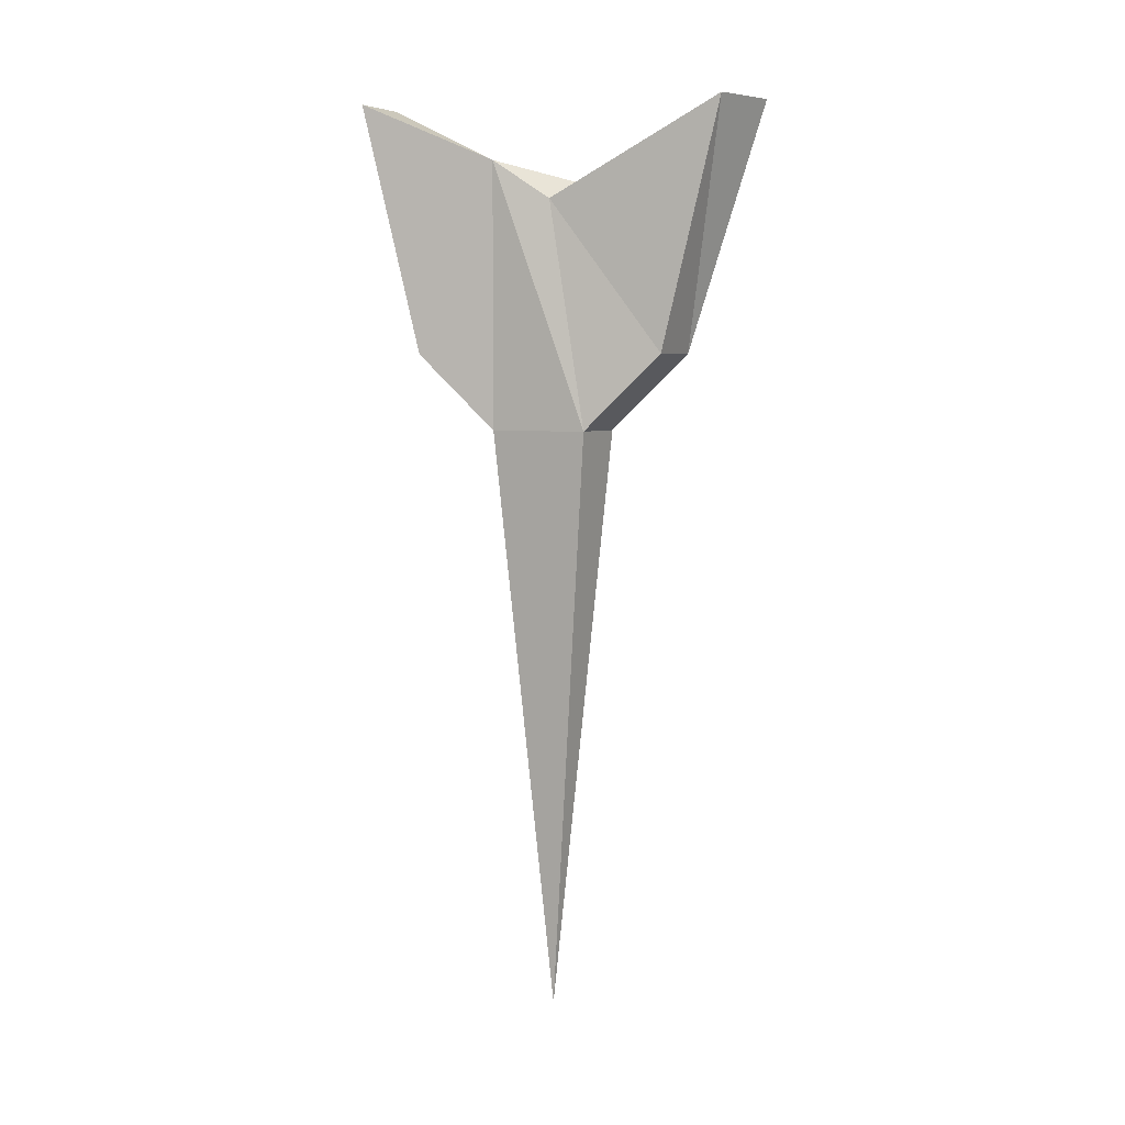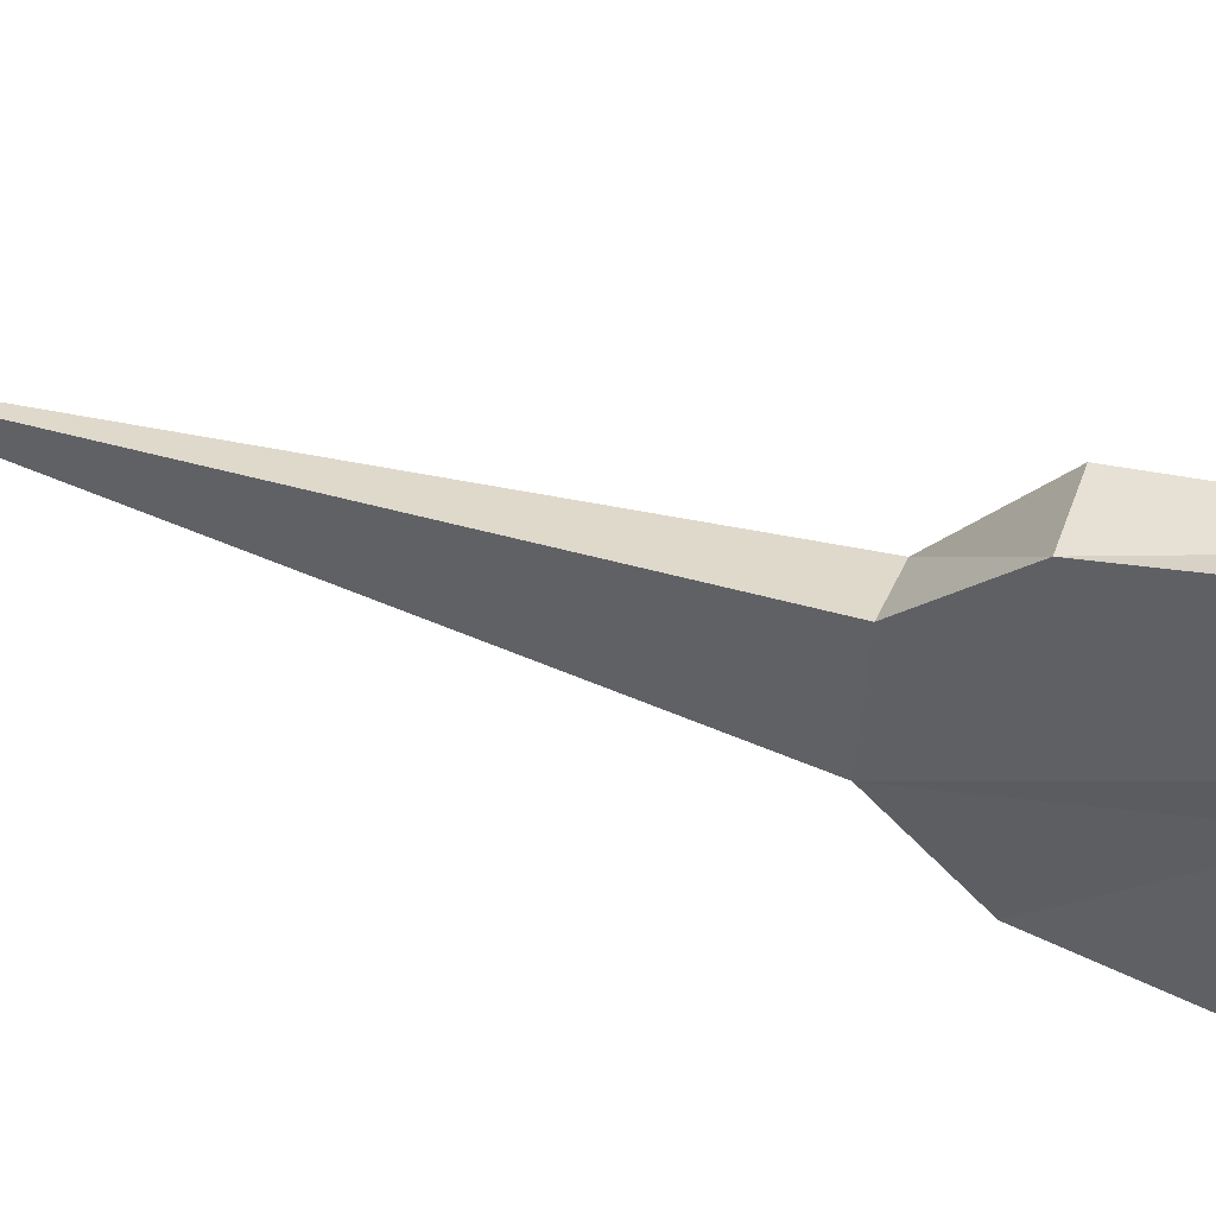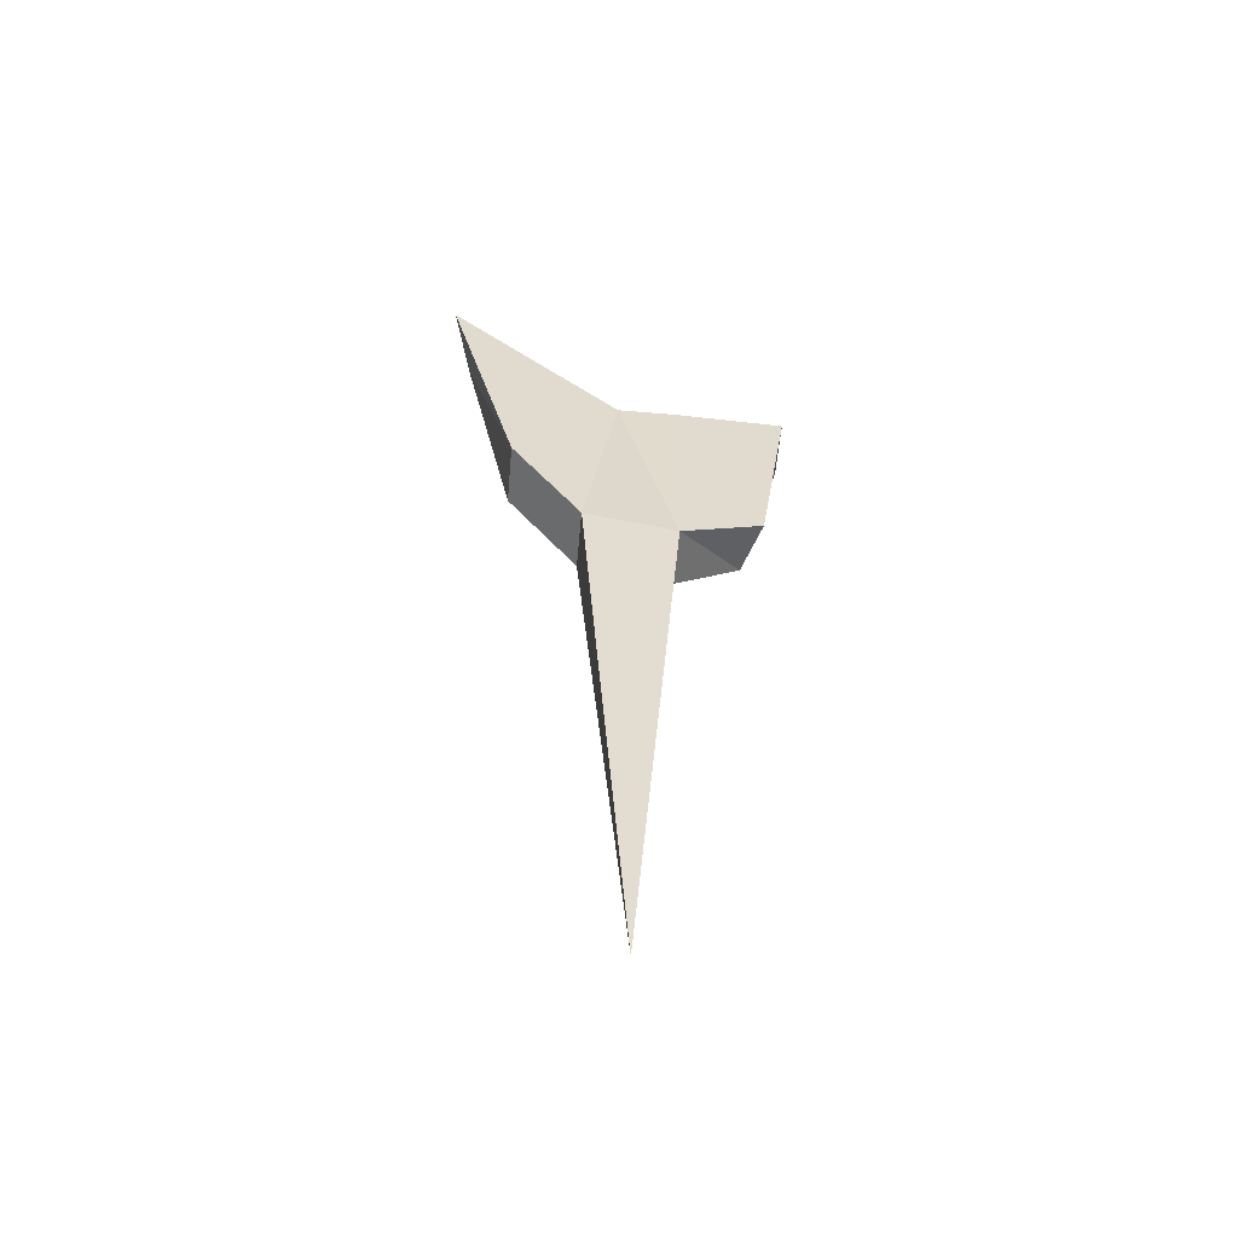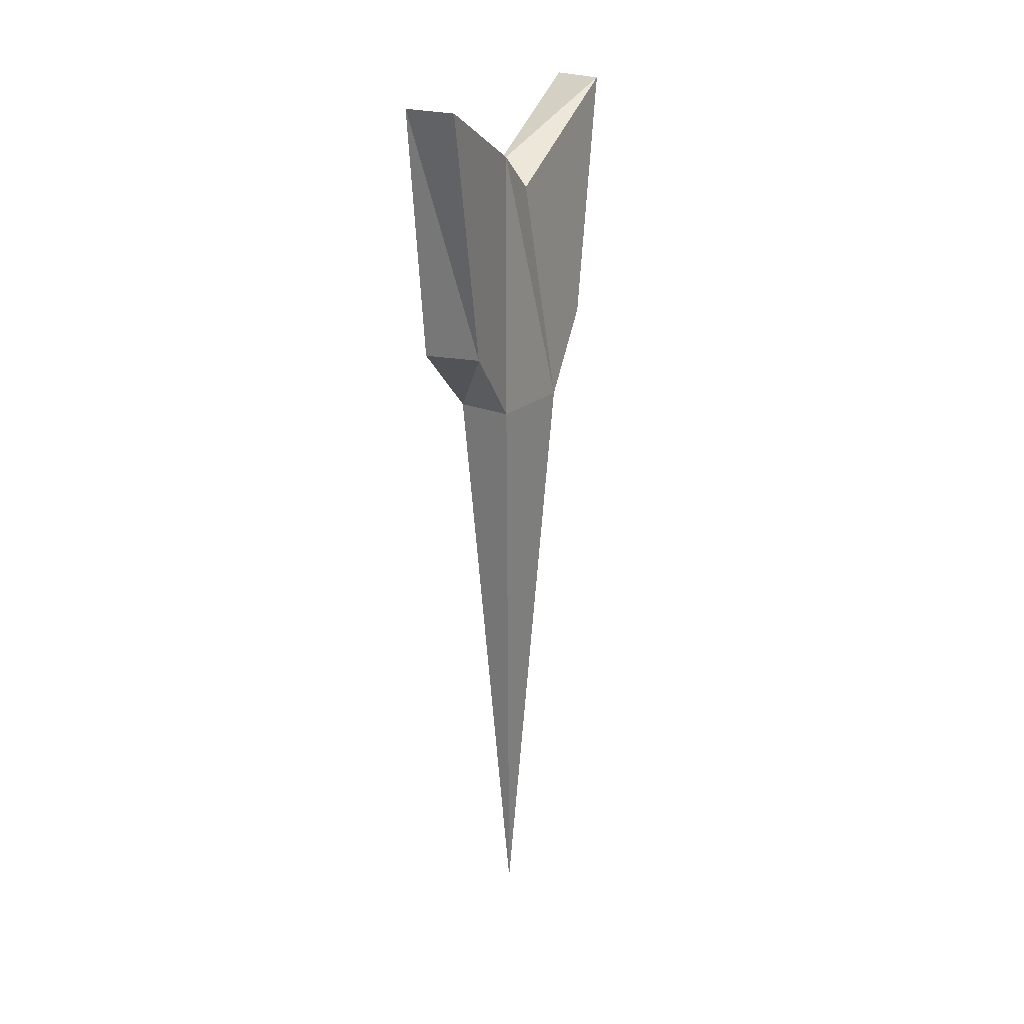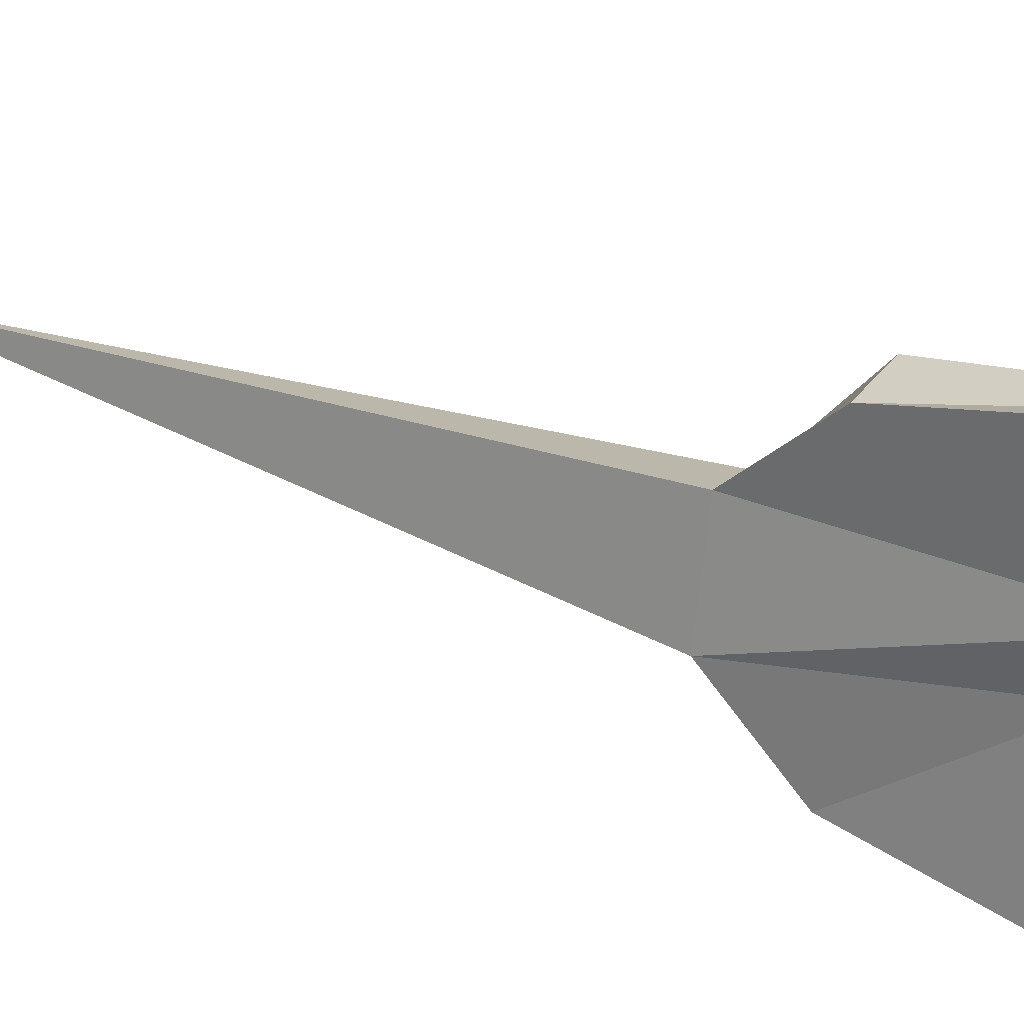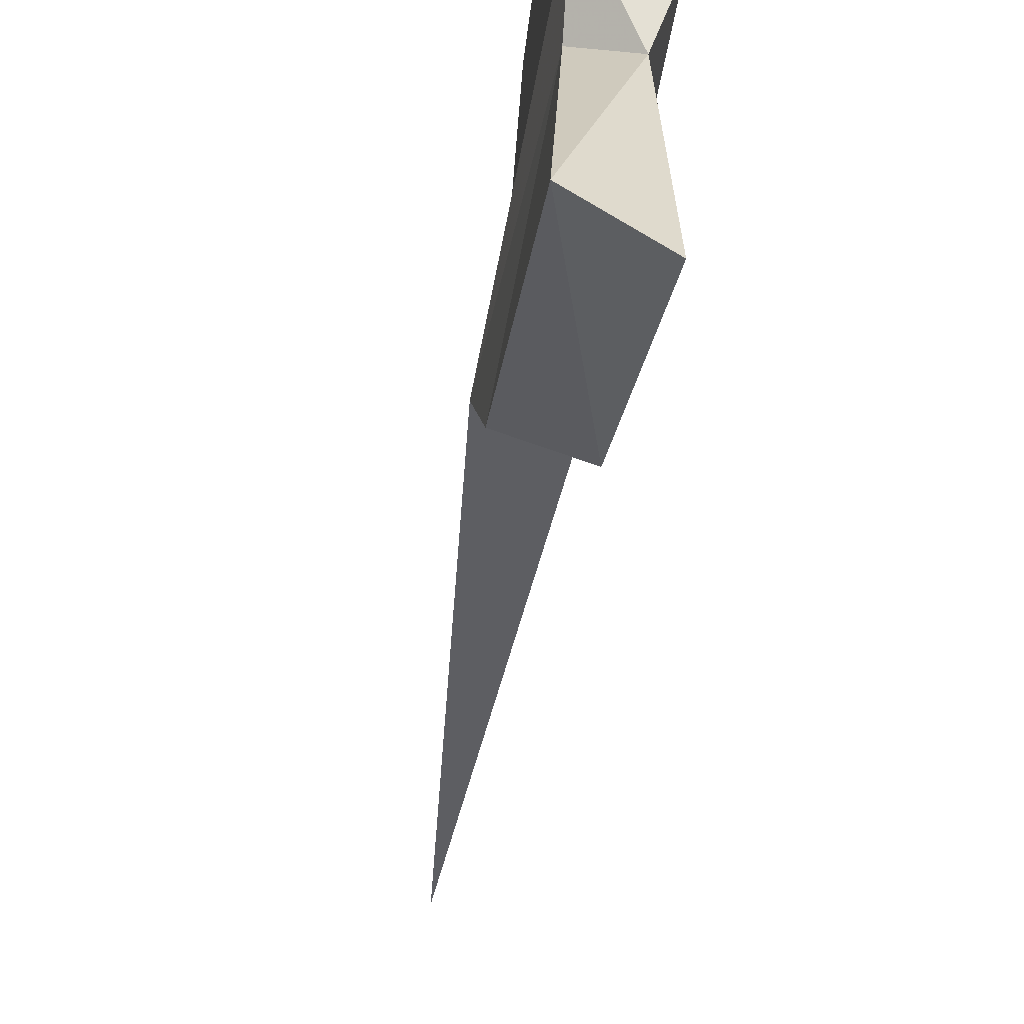
<metadata>
{"format":"obj","ext":"obj","renderer":"f3d","projection":"perspective","resolution":1024,"background":"white","views":[{"elev":5.6,"azim":-78.9,"up":"+Z"},{"elev":50.9,"azim":-70.6,"up":"+Y"},{"elev":-57.5,"azim":66.5,"up":"+Z"},{"elev":19.6,"azim":-159.2,"up":"+Z"},{"elev":32.4,"azim":-59.9,"up":"+Y"},{"elev":-36.3,"azim":-6.8,"up":"+Y"}]}
</metadata>
<code>
v 0 0 -0.03125
v -0.01562 -0.01562 0.2109
v 0.007812 -0.02344 0.2109
v 0.01562 0.01562 0.2109
v -0.007812 0.02344 0.2109
v -0.007812 0.02344 0.3203
v -0.007812 0 0.3047
v -0.01562 -0.04688 0.2422
v 0.007812 -0.05469 0.2422
v 0.007812 -0.08594 0.3438
v 0.007812 -0.007812 0.3125
v 0.01562 0.01562 0.3125
v 0.01562 0.05469 0.2422
v -0.007812 0.05469 0.2422
v -0.007812 0.07812 0.3438
v 0.01562 0.07031 0.3438
v -0.01562 -0.07031 0.3438
f 1 2 3
f 1 3 4
f 1 4 5
f 1 5 2
f 2 5 6
f 2 6 7
f 2 7 8
f 2 8 9
f 2 9 3
f 3 9 10
f 3 10 11
f 3 11 4
f 4 11 12
f 4 12 13
f 4 13 14
f 4 14 5
f 5 14 15
f 5 15 6
f 6 15 16
f 6 16 12
f 6 12 11
f 6 11 7
f 7 11 17
f 7 17 8
f 8 17 9
f 9 17 10
f 10 17 11
f 14 13 16
f 14 16 15
f 12 16 13

</code>
